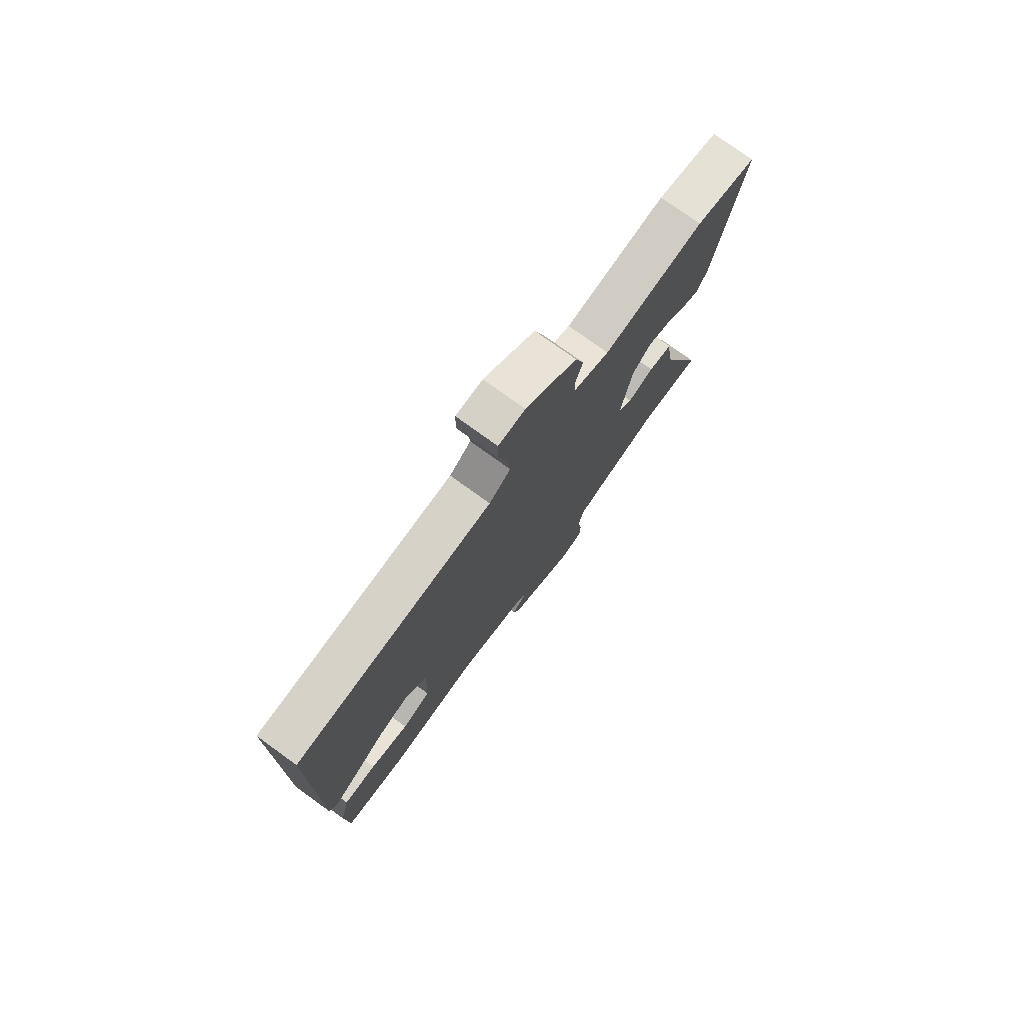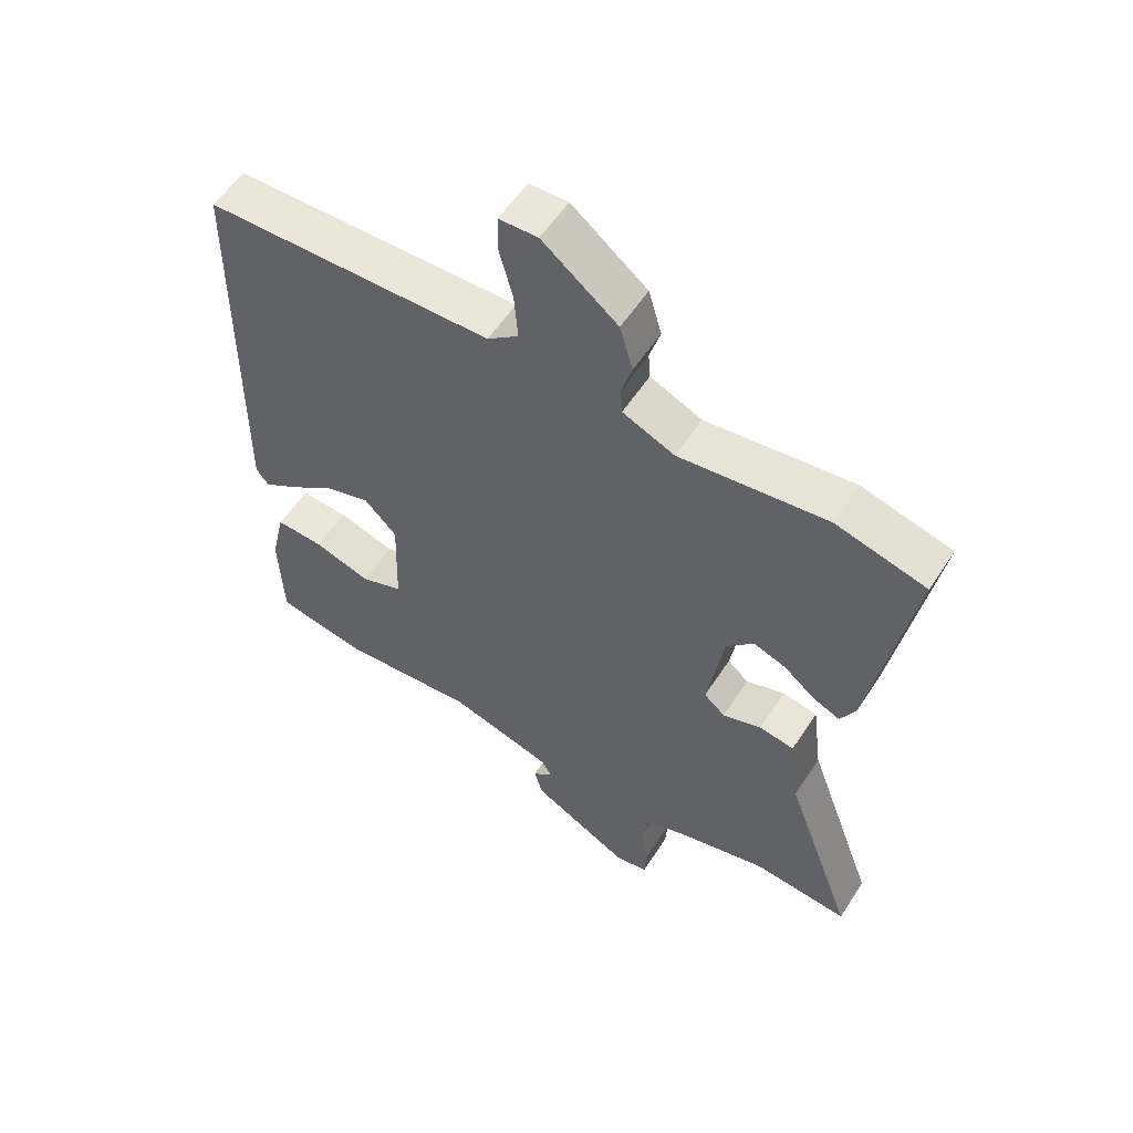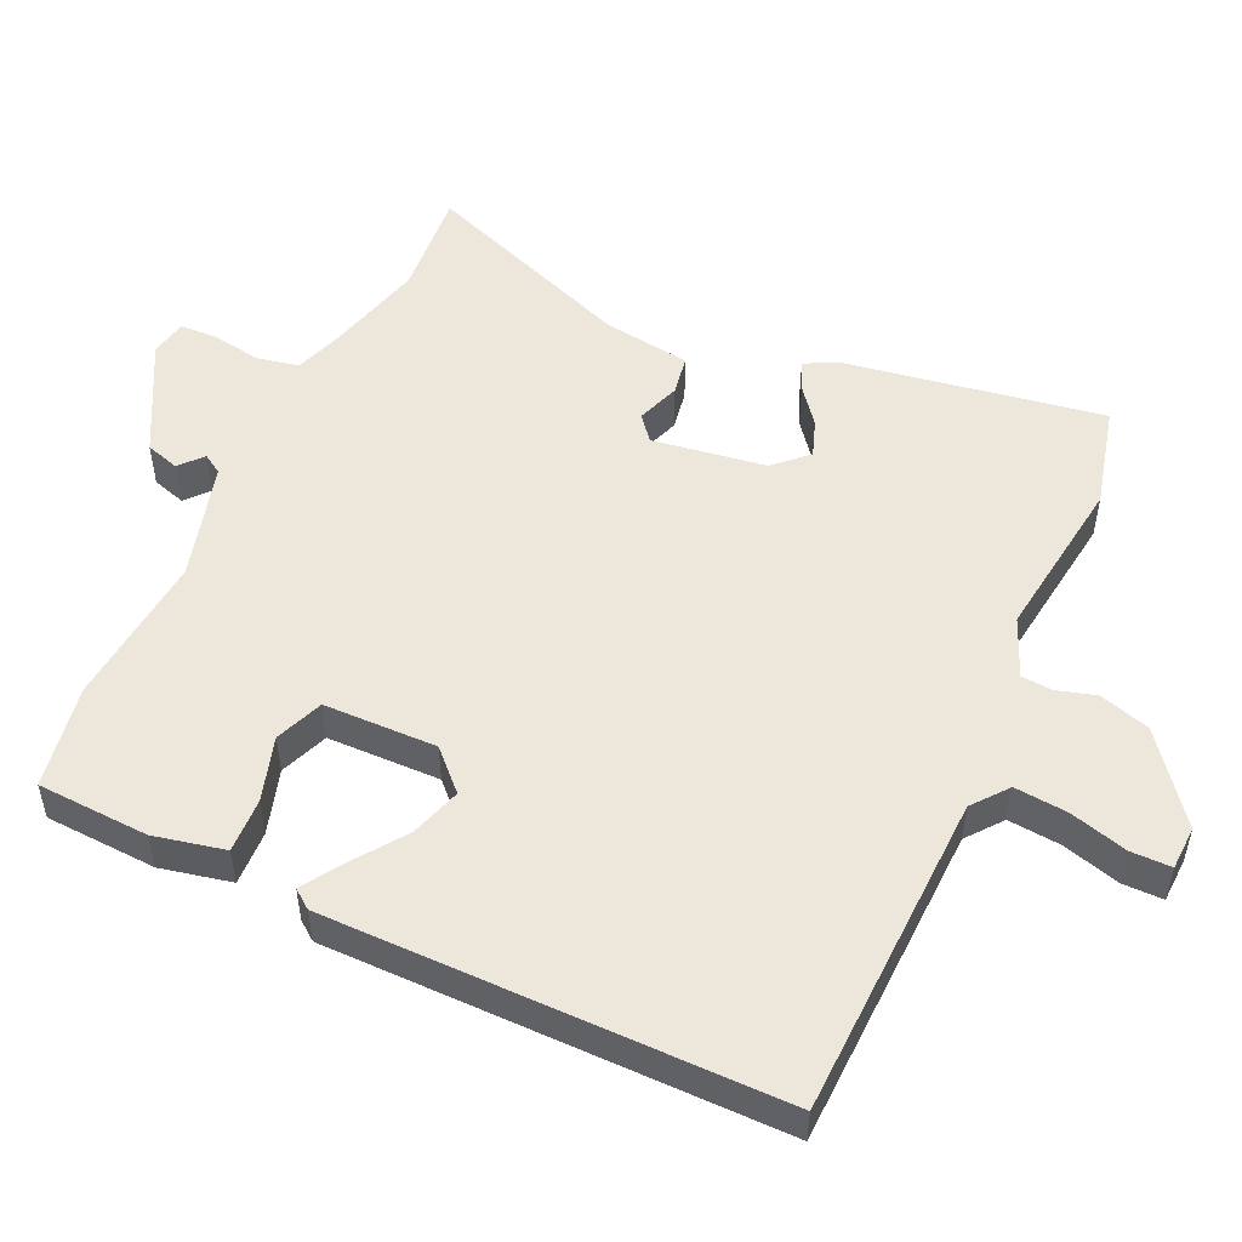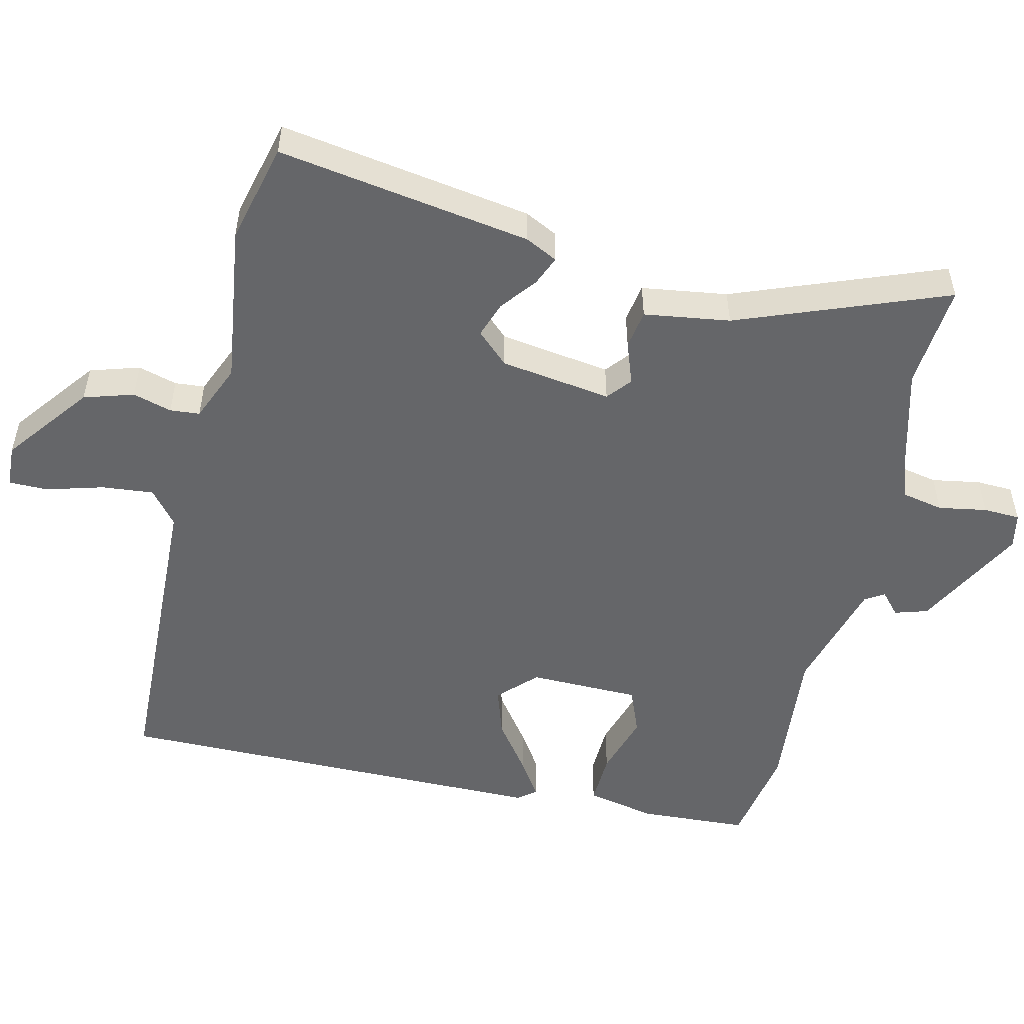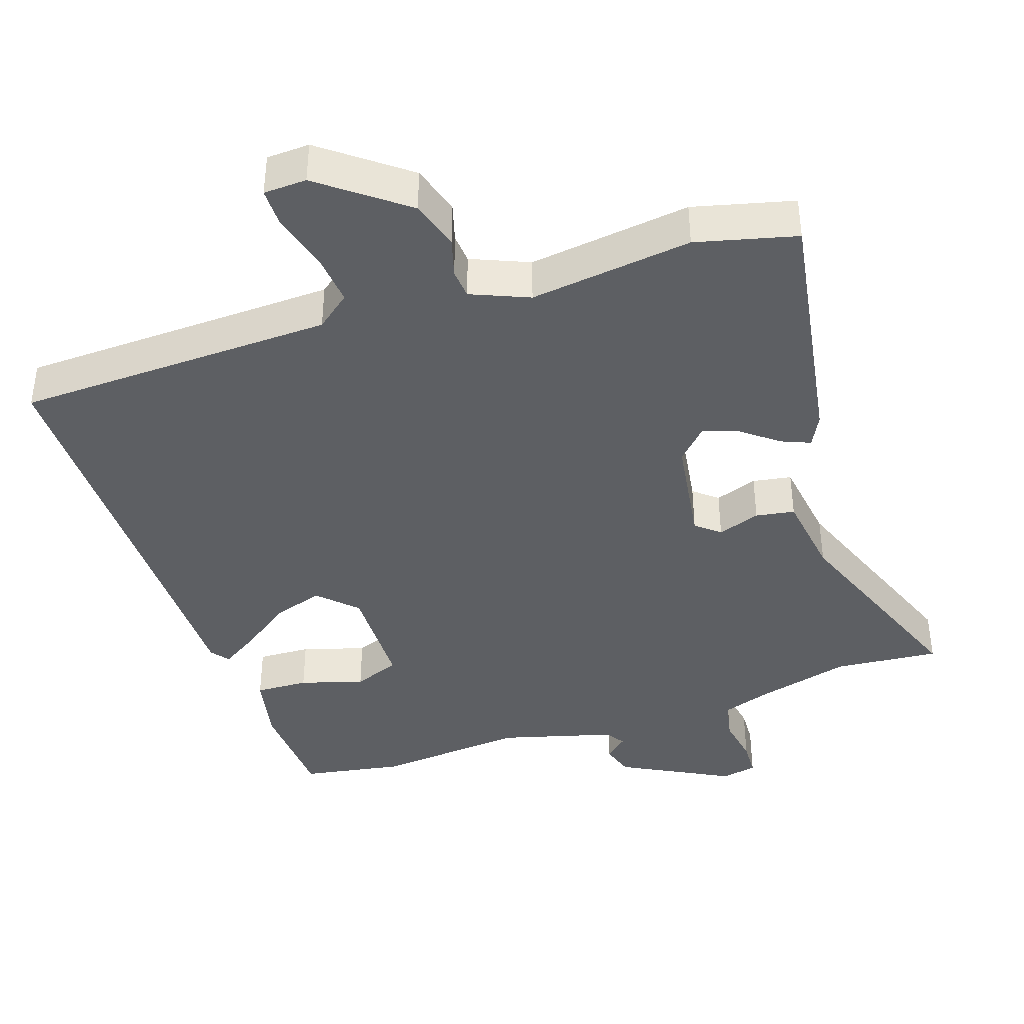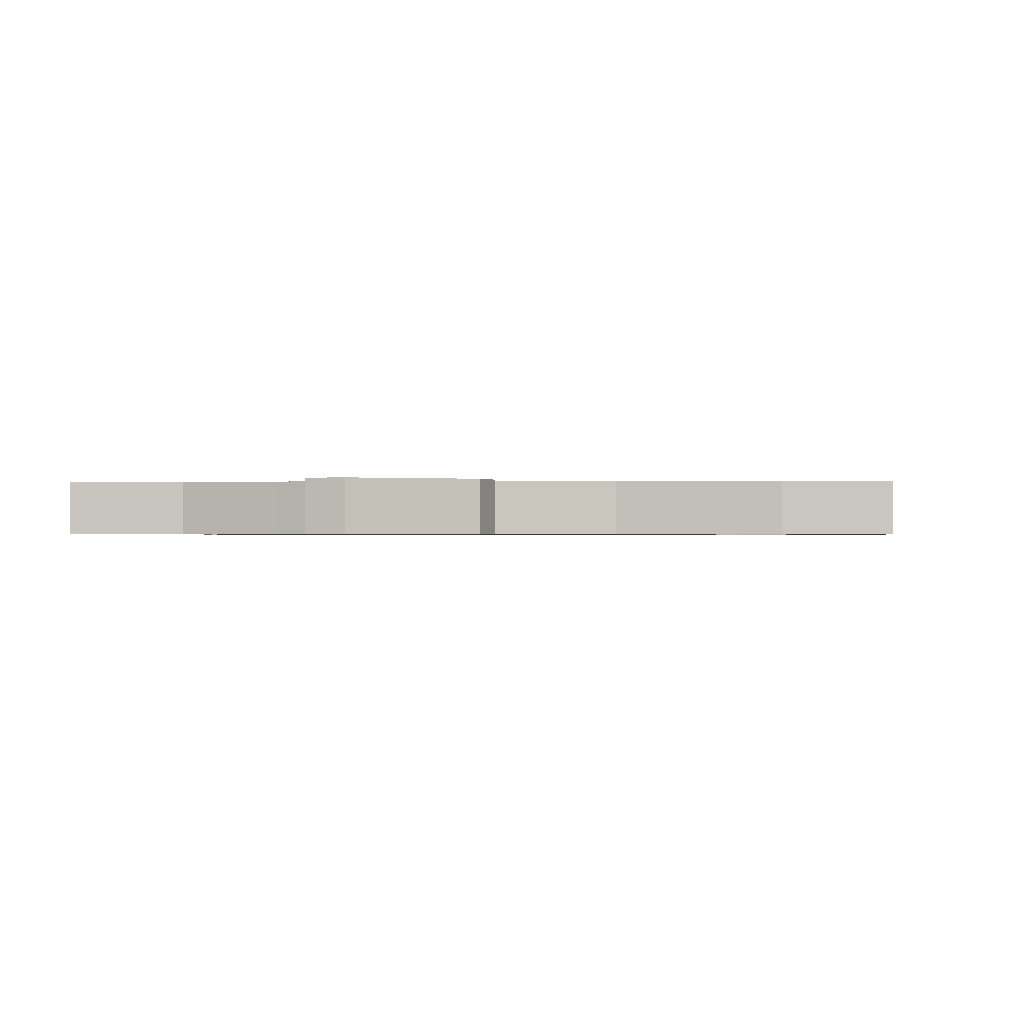
<metadata>
{"format":"obj","ext":"obj","renderer":"f3d","projection":"perspective","resolution":1024,"background":"white","views":[{"elev":77.1,"azim":-54.2,"up":"+Z"},{"elev":56.3,"azim":32.6,"up":"+Z"},{"elev":51.7,"azim":-64.6,"up":"+Y"},{"elev":-51.9,"azim":77.7,"up":"+Y"},{"elev":-40.2,"azim":19.3,"up":"+Y"},{"elev":-0.6,"azim":-174.2,"up":"+Y"}]}
</metadata>
<code>
v -0.384 0.07 -0.521
v -0.53 0.07 -0.494
v -0.536 0.07 -0.336
v -0.513 0.07 -0.236
v -0.436 0.07 -0.24
v -0.345 0.07 -0.269
v -0.277 0.07 -0.243
v -0.272 0.07 -0.083
v -0.324 0.07 -0.03
v -0.396 0.07 -0.052
v -0.47 0.07 -0.104
v -0.526 0.07 -0.139
v -0.546 0.07 -0.112
v -0.538 0.07 0.523
v -0.078 0.07 0.532
v -0.028 0.07 0.571
v -0.034 0.07 0.646
v -0.056 0.07 0.728
v -0.055 0.07 0.785
v 0.007 0.07 0.787
v 0.127 0.07 0.692
v 0.148 0.07 0.62
v 0.131 0.07 0.564
v 0.134 0.07 0.521
v 0.217 0.07 0.485
v 0.452 0.07 0.513
v 0.596 0.07 0.475
v 0.532 0.07 0.111
v 0.508 0.07 0.065
v 0.466 0.07 0.083
v 0.415 0.07 0.124
v 0.363 0.07 0.143
v 0.319 0.07 0.098
v 0.293 0.07 -0.062
v 0.327 0.07 -0.091
v 0.389 0.07 -0.07
v 0.445 0.07 -0.08
v 0.461 0.07 -0.204
v 0.572 0.07 -0.507
v 0.42 0.07 -0.492
v 0.282 0.07 -0.527
v 0.212 0.07 -0.55
v 0.199 0.07 -0.609
v 0.21 0.07 -0.679
v 0.207 0.07 -0.732
v 0.155 0.07 -0.742
v -0.003 0.07 -0.656
v -0.017 0.07 -0.608
v 0.016 0.07 -0.58
v -0.001 0.07 -0.552
v -0.167 0.07 -0.504
v -0.384 0 -0.521
v -0.53 0 -0.494
v -0.536 0 -0.336
v -0.513 0 -0.236
v -0.436 0 -0.24
v -0.345 0 -0.269
v -0.277 0 -0.243
v -0.272 0 -0.083
v -0.324 0 -0.03
v -0.396 0 -0.052
v -0.47 0 -0.104
v -0.526 0 -0.139
v -0.546 0 -0.112
v -0.538 0 0.523
v -0.078 0 0.532
v -0.028 0 0.571
v -0.034 0 0.646
v -0.056 0 0.728
v -0.055 0 0.785
v 0.007 0 0.787
v 0.127 0 0.692
v 0.148 0 0.62
v 0.131 0 0.564
v 0.134 0 0.521
v 0.217 0 0.485
v 0.452 0 0.513
v 0.596 0 0.475
v 0.532 0 0.111
v 0.508 0 0.065
v 0.466 0 0.083
v 0.415 0 0.124
v 0.363 0 0.143
v 0.319 0 0.098
v 0.293 0 -0.062
v 0.327 0 -0.091
v 0.389 0 -0.07
v 0.445 0 -0.08
v 0.461 0 -0.204
v 0.572 0 -0.507
v 0.42 0 -0.492
v 0.282 0 -0.527
v 0.212 0 -0.55
v 0.199 0 -0.609
v 0.21 0 -0.679
v 0.207 0 -0.732
v 0.155 0 -0.742
v -0.003 0 -0.656
v -0.017 0 -0.608
v 0.016 0 -0.58
v -0.001 0 -0.552
v -0.167 0 -0.504
f 46 47 48 49
f 46 49 50
f 43 44 45 46
f 42 43 46 50
f 41 42 50 51
f 38 39 40
f 38 40 41 51
f 35 36 37 38
f 28 29 30 31
f 28 31 32
f 25 26 27 28
f 24 25 28 32
f 20 21 22 23
f 20 23 24
f 17 18 19 20
f 16 17 20 24
f 15 16 24 32
f 10 11 12 13
f 10 13 14 15
f 3 4 5 6
f 1 2 3 6
f 1 6 7
f 35 38 51 1
f 15 32 33
f 15 33 34
f 9 10 15
f 8 9 15 34
f 7 8 34 35
f 1 7 35
f 100 99 98 97
f 101 100 97
f 97 96 95 94
f 101 97 94 93
f 102 101 93 92
f 91 90 89
f 102 92 91 89
f 89 88 87 86
f 82 81 80 79
f 83 82 79
f 79 78 77 76
f 83 79 76 75
f 74 73 72 71
f 75 74 71
f 71 70 69 68
f 75 71 68 67
f 83 75 67 66
f 64 63 62 61
f 66 65 64 61
f 57 56 55 54
f 57 54 53 52
f 58 57 52
f 52 102 89 86
f 84 83 66
f 85 84 66
f 66 61 60
f 85 66 60 59
f 86 85 59 58
f 86 58 52
f 1 52 53 2
f 2 53 54 3
f 3 54 55 4
f 4 55 56 5
f 5 56 57 6
f 6 57 58 7
f 7 58 59 8
f 8 59 60 9
f 9 60 61 10
f 10 61 62 11
f 11 62 63 12
f 12 63 64 13
f 13 64 65 14
f 14 65 66 15
f 15 66 67 16
f 16 67 68 17
f 17 68 69 18
f 18 69 70 19
f 19 70 71 20
f 20 71 72 21
f 21 72 73 22
f 22 73 74 23
f 23 74 75 24
f 24 75 76 25
f 25 76 77 26
f 26 77 78 27
f 27 78 79 28
f 28 79 80 29
f 29 80 81 30
f 30 81 82 31
f 31 82 83 32
f 32 83 84 33
f 33 84 85 34
f 34 85 86 35
f 35 86 87 36
f 36 87 88 37
f 37 88 89 38
f 38 89 90 39
f 39 90 91 40
f 40 91 92 41
f 41 92 93 42
f 42 93 94 43
f 43 94 95 44
f 44 95 96 45
f 45 96 97 46
f 46 97 98 47
f 47 98 99 48
f 48 99 100 49
f 49 100 101 50
f 50 101 102 51
f 51 102 52 1

</code>
